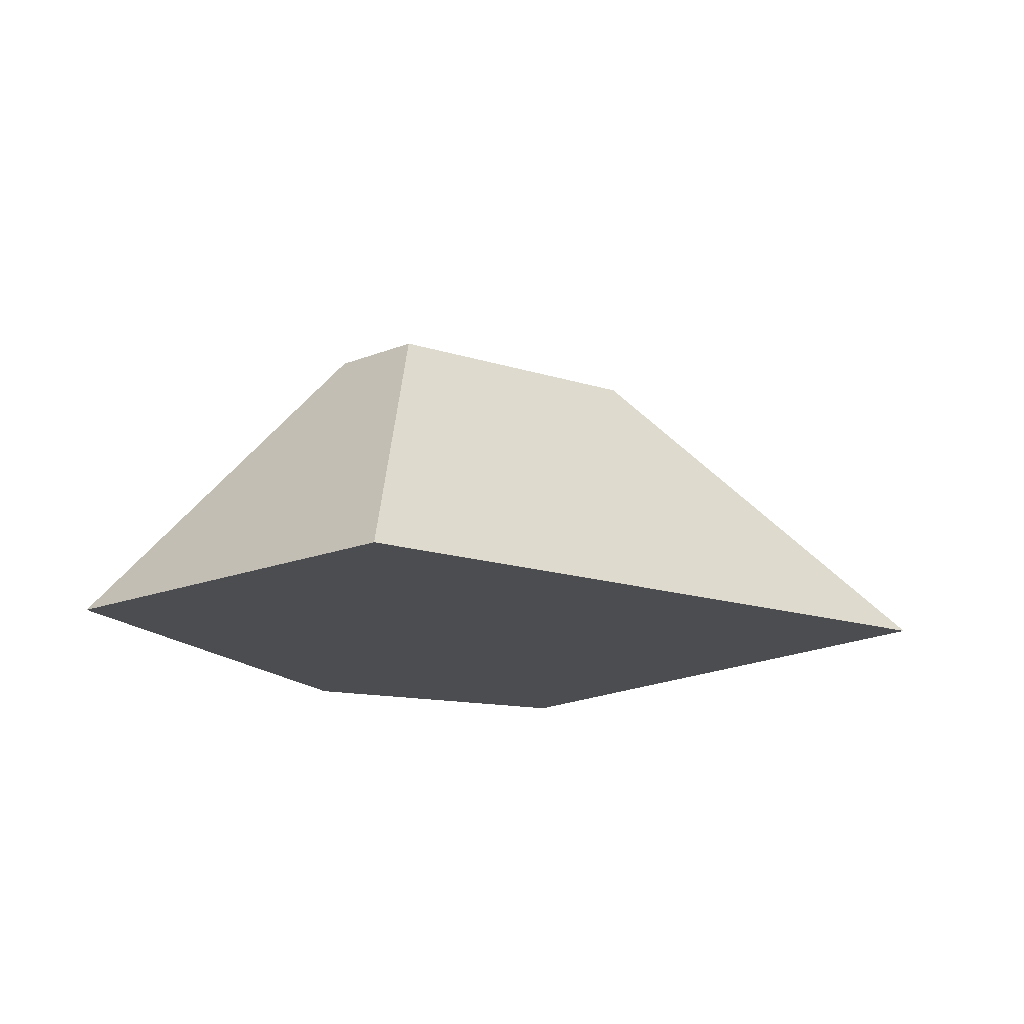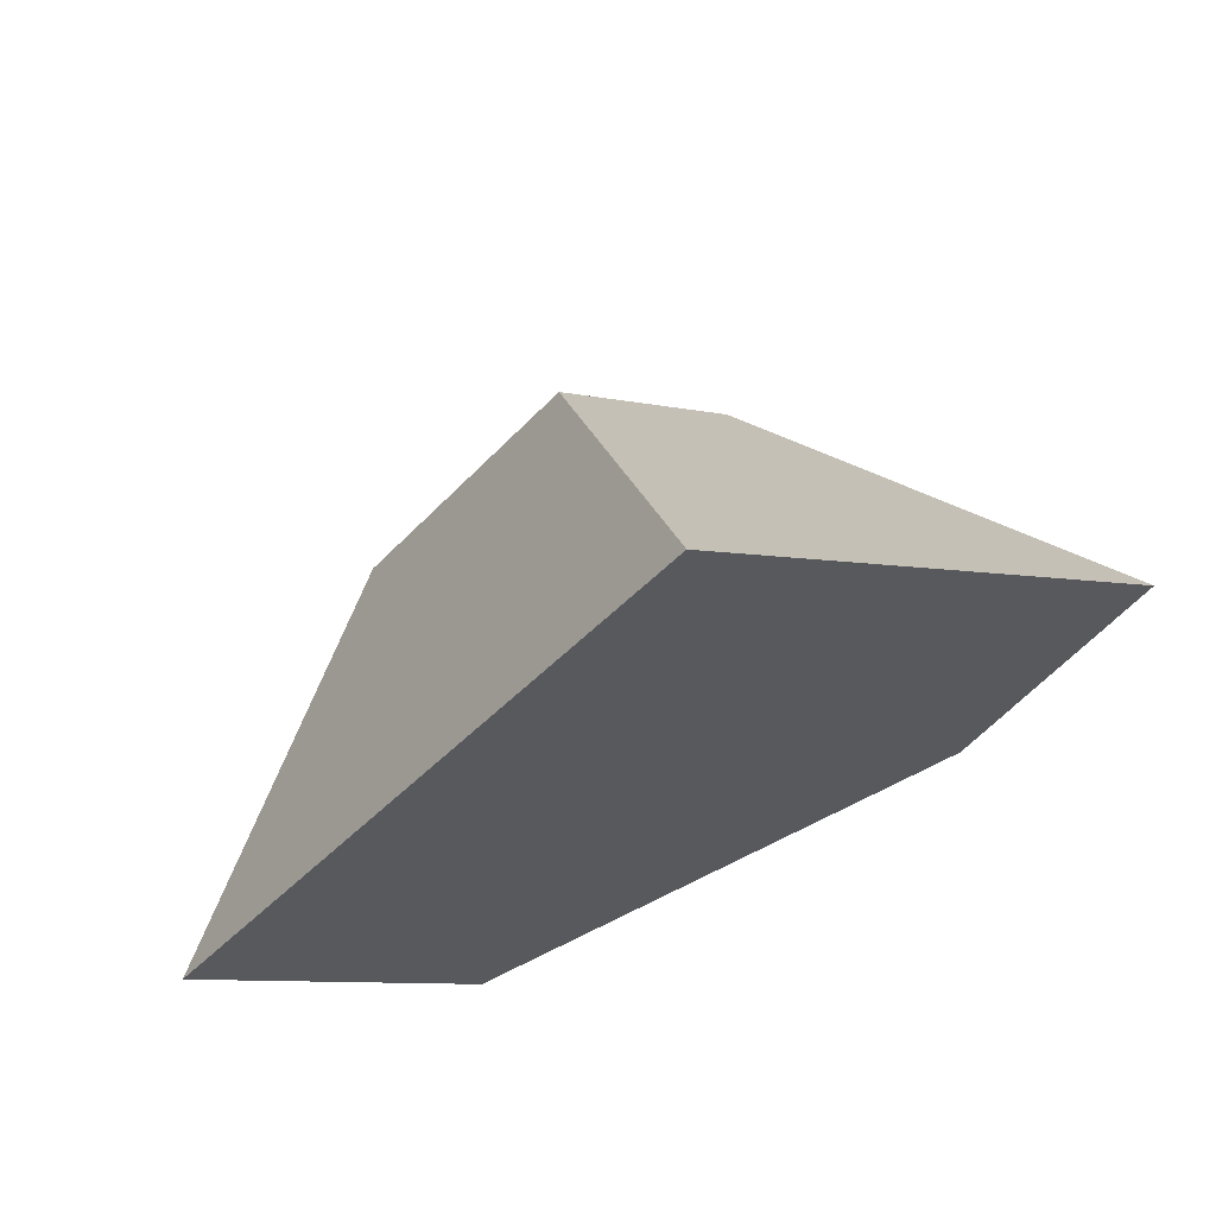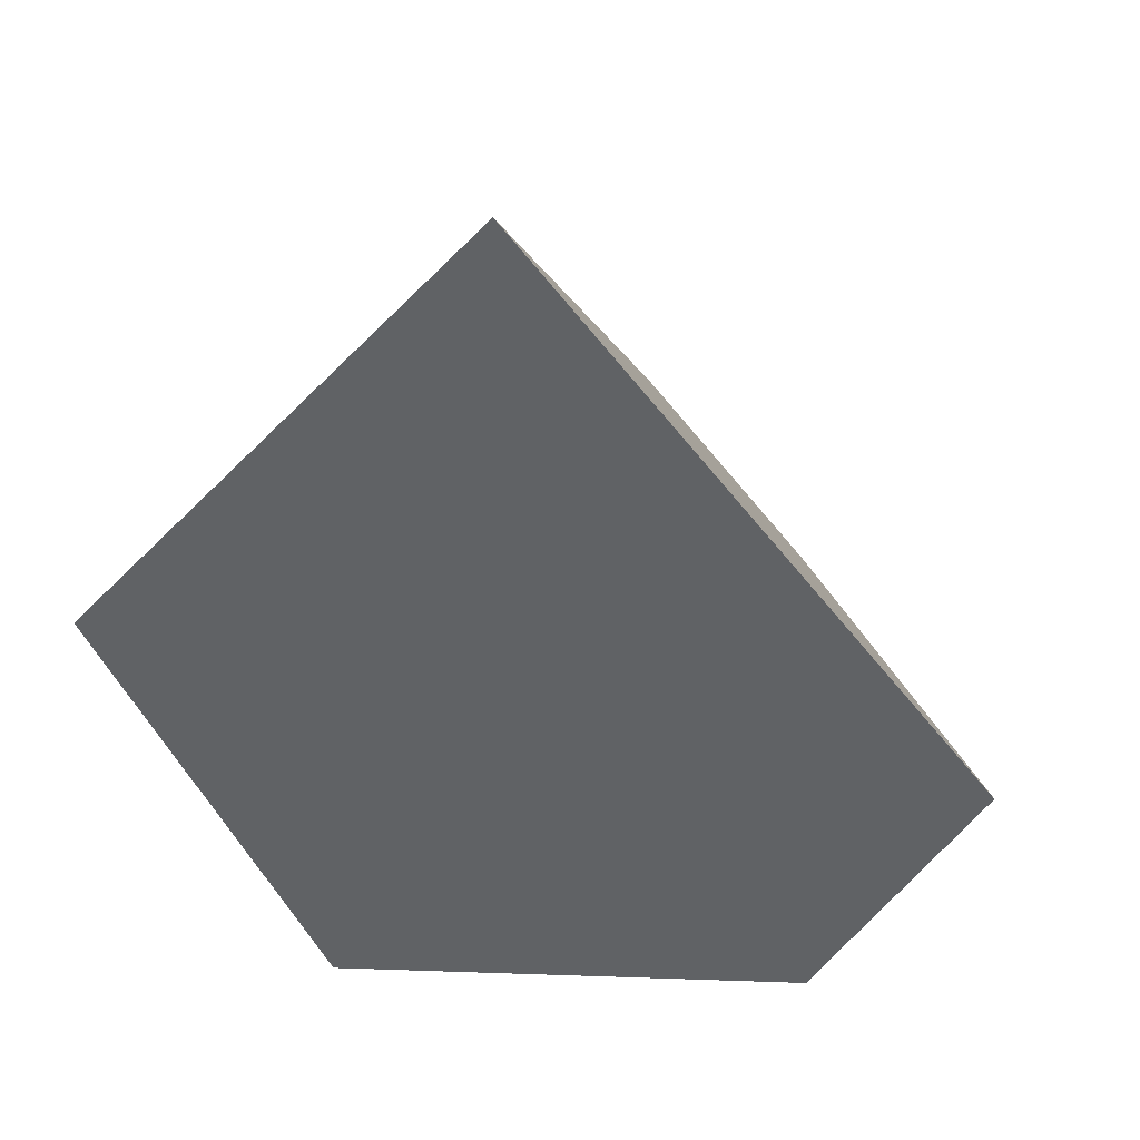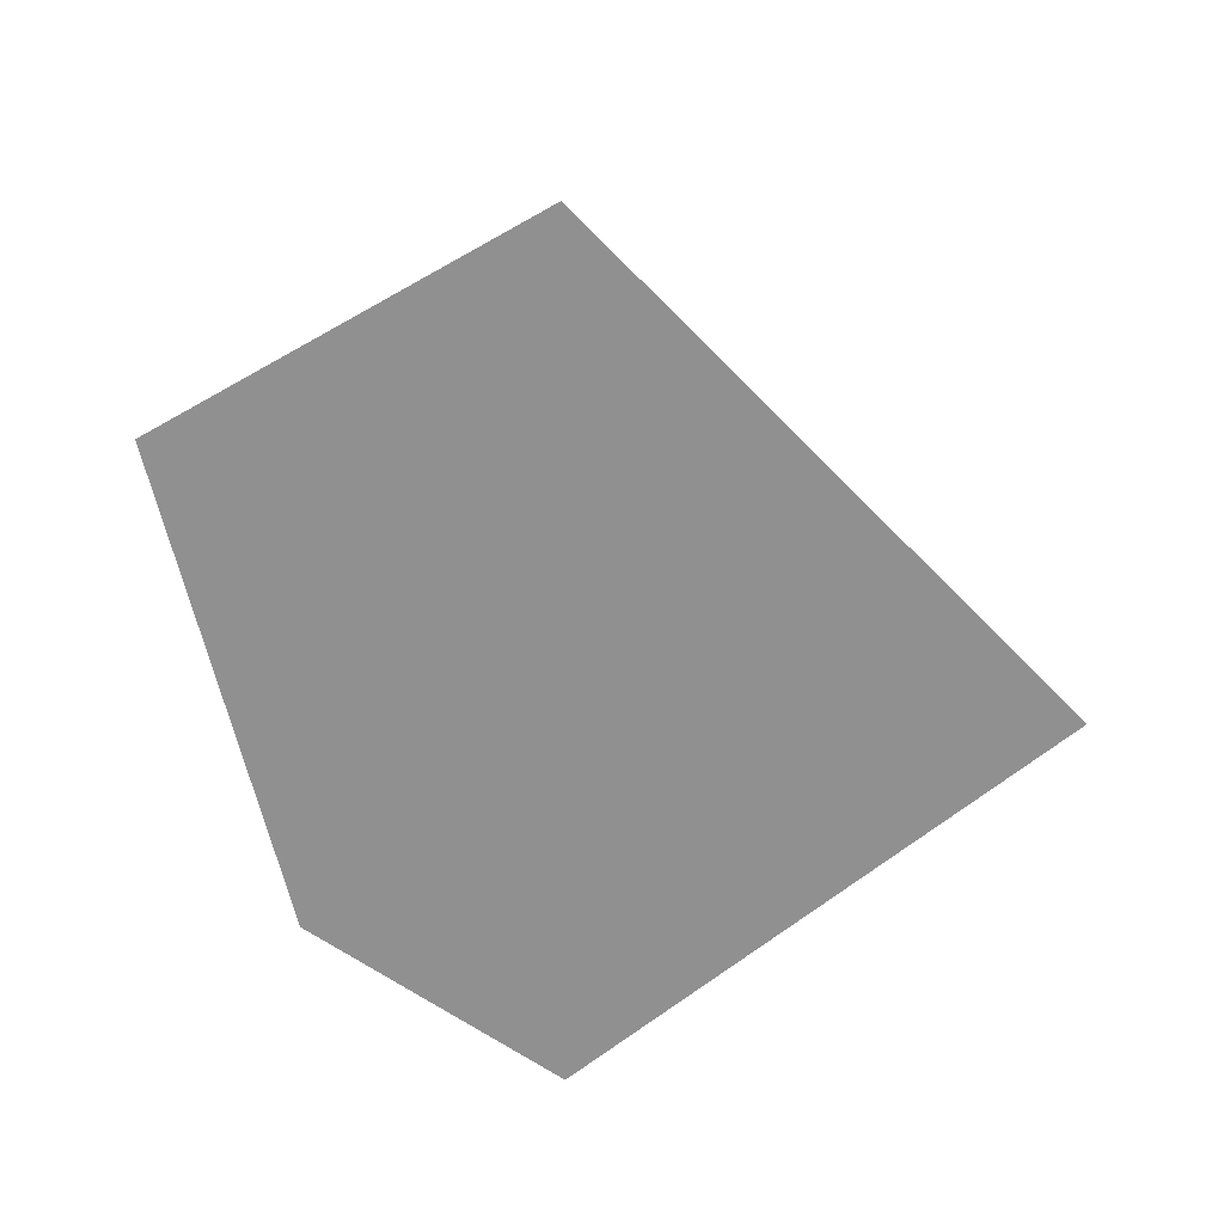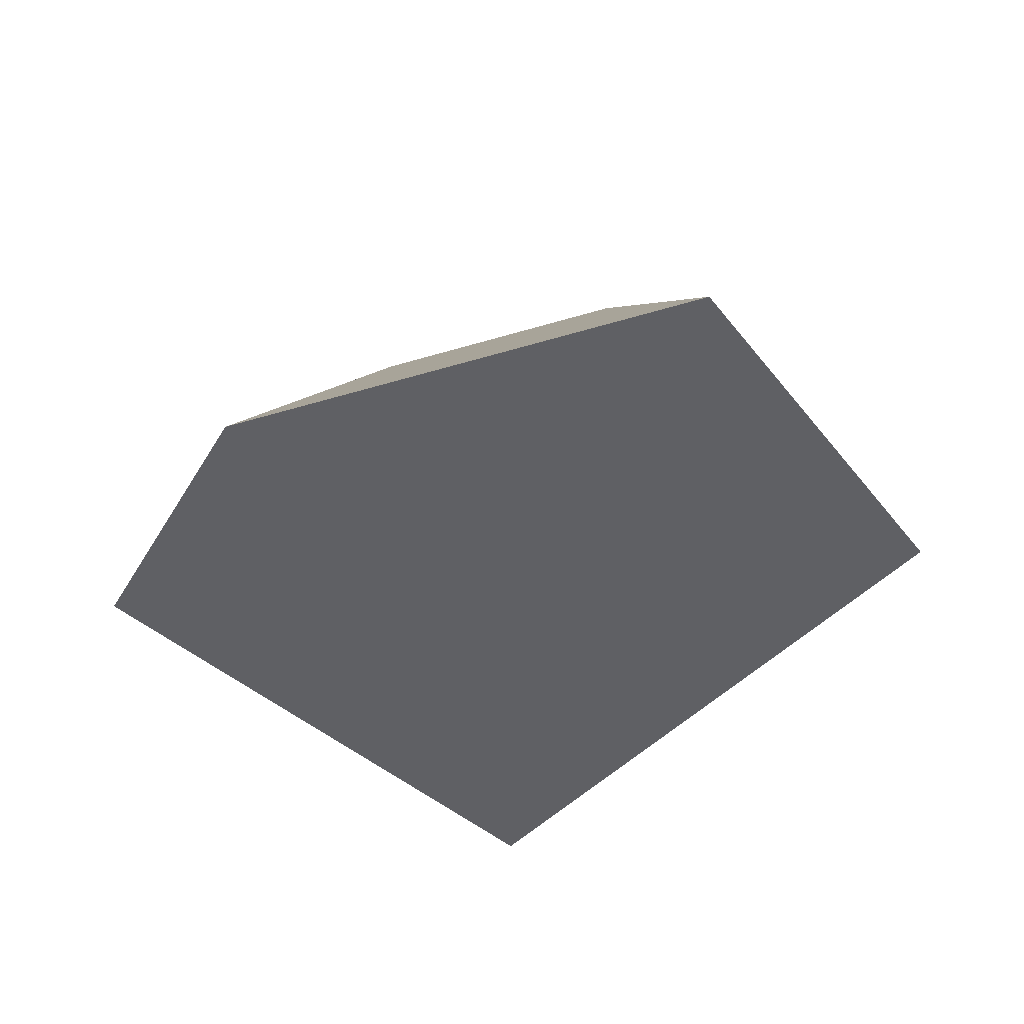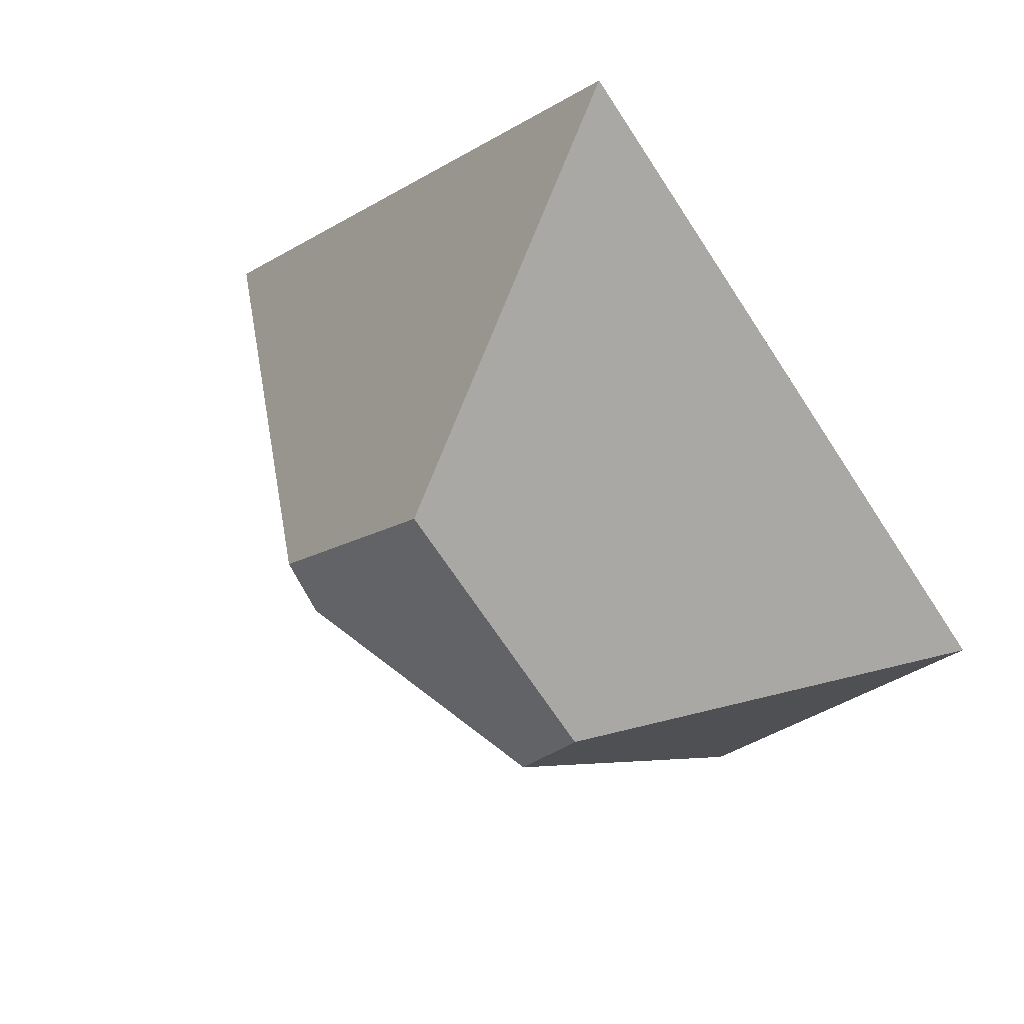
<metadata>
{"format":"obj","ext":"obj","renderer":"f3d","projection":"perspective","resolution":1024,"background":"white","views":[{"elev":-15.6,"azim":-84.6,"up":"+Y"},{"elev":67.4,"azim":-21.3,"up":"+Z"},{"elev":36.7,"azim":23.3,"up":"+Z"},{"elev":-65.8,"azim":-96.0,"up":"+Y"},{"elev":-45.3,"azim":179.8,"up":"+Y"},{"elev":47.0,"azim":-148.0,"up":"+Z"}]}
</metadata>
<code>
o stone_smallC
v -1.443 0 -0.2923
v -0.3512 0.9814 -0.593
v -0.6172 0 -1.443
v -0.544 0.9814 -0.3243
v 0.96 0 -0.8819
v 0.4659 0.9814 -0.3021
v 0.04841 0.9814 0.3881
v 0 -0 1.443
v 0.5625 0.9814 -0.126
v 1.443 -0 0
f 1 2 3
f 2 1 4
f 2 5 3
f 5 2 6
f 1 7 4
f 7 1 8
f 9 8 10
f 8 9 7
f 8 5 10
f 5 8 3
f 3 8 1
f 6 7 9
f 7 6 2
f 7 2 4
f 6 10 5
f 10 6 9

</code>
